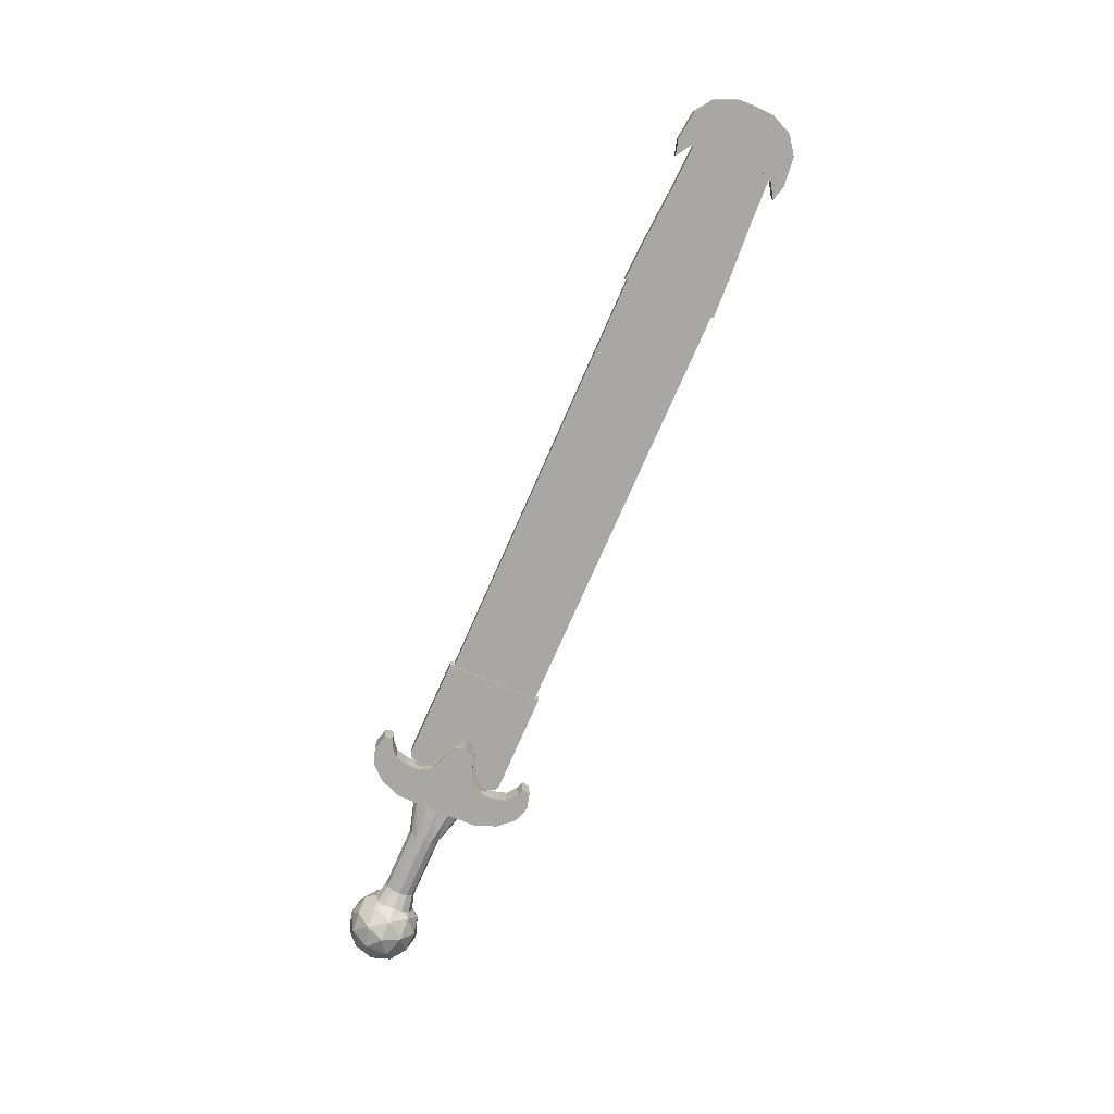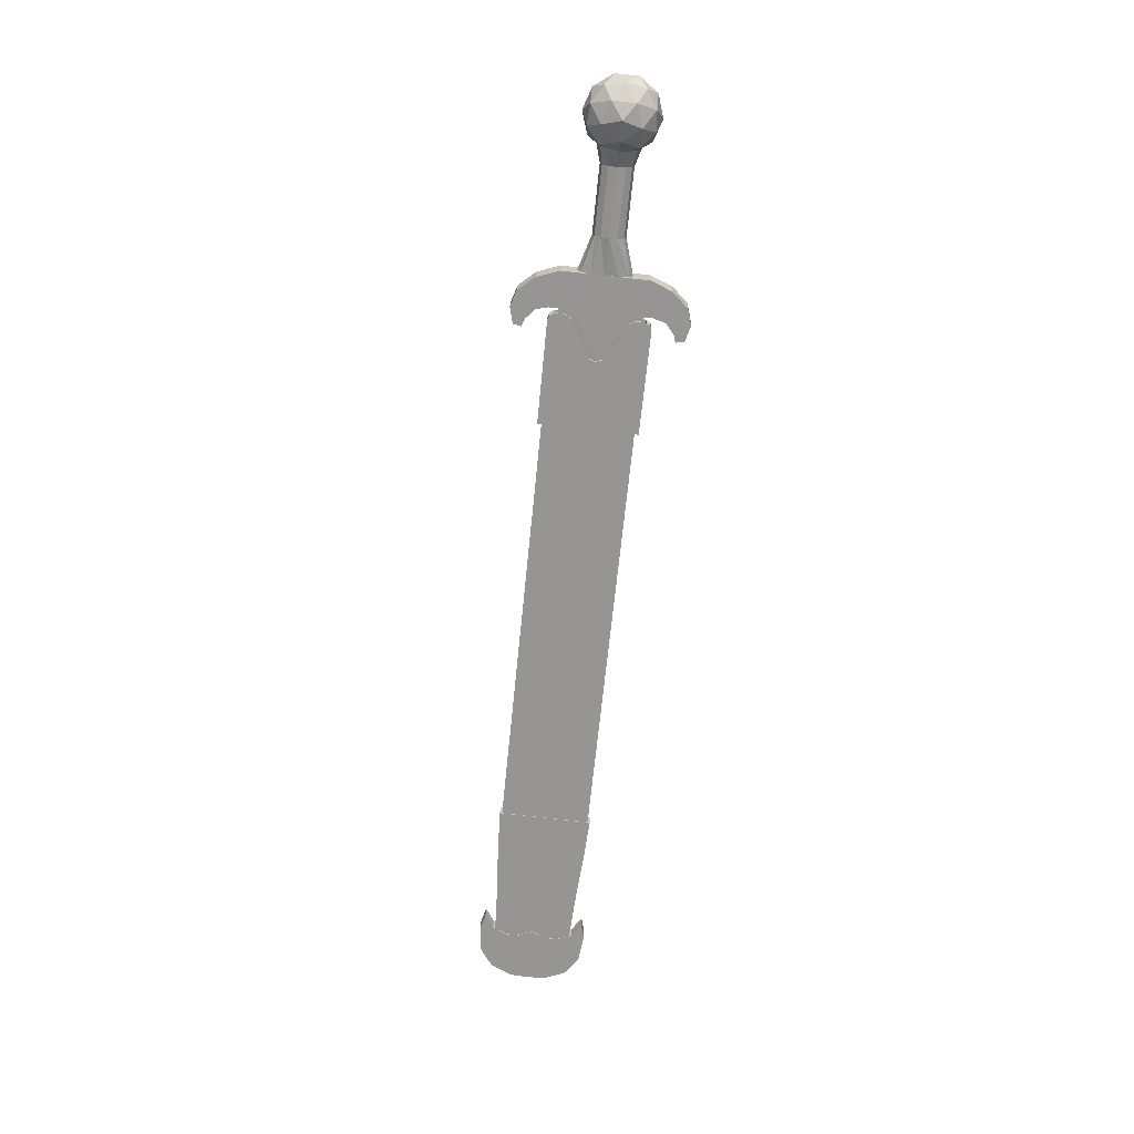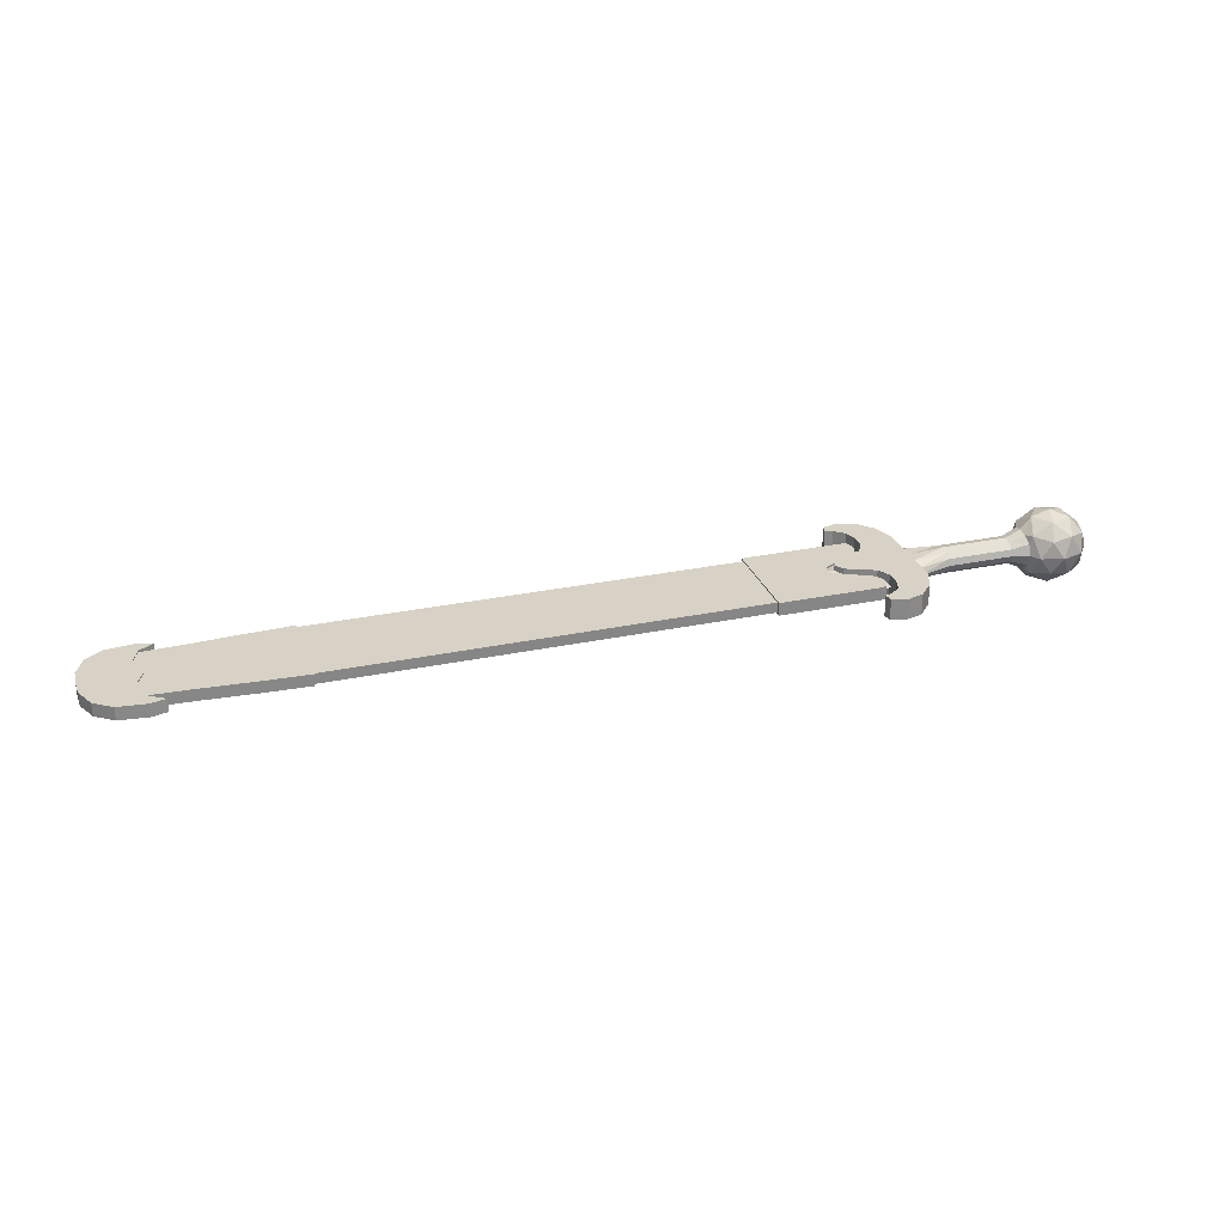
<metadata>
{"format":"obj","ext":"obj","renderer":"f3d","projection":"perspective","resolution":1024,"background":"white","views":[{"elev":-75.0,"azim":-115.0,"up":"+Z"},{"elev":-67.6,"azim":83.0,"up":"+Z"},{"elev":29.4,"azim":-18.5,"up":"+Z"}]}
</metadata>
<code>
v -0.2997 -0.04024 0.00742
v 0.1551 -0.04987 0.00665
v 0.155 -0.05021 -0.004255
v -0.2997 -0.04058 -0.003485
v 0.157 0.0436 0.003727
v -0.2977 0.05323 0.004497
v -0.2978 0.05289 -0.006409
v 0.157 0.04326 -0.007178
v -0.2987 0.006496 0.005959
v 0.1561 -0.003134 0.005189
v -0.2987 0.006155 -0.004947
v 0.156 -0.003474 -0.005717
v 0.1502 -0.05431 -0.005481
v 0.1513 -0.003417 -0.007072
v 0.1513 -0.002992 0.00656
v 0.1503 -0.05388 0.008152
v 0.257 -0.05698 -0.005649
v 0.257 -0.05655 0.007984
v 0.2623 -0.05546 -0.005709
v 0.2624 -0.05503 0.007924
v 0.2656 -0.04037 0.007458
v 0.2656 -0.04043 0.005413
v 0.2654 -0.04943 0.005695
v 0.2654 -0.04937 0.00774
v 0.2612 -0.0321 0.00721
v 0.2612 -0.03216 0.005165
v 0.2349 -0.01764 0.00682
v 0.2349 -0.0177 0.004776
v 0.2236 -0.0109 0.006637
v 0.2236 -0.01096 0.004592
v 0.2224 -0.002358 0.004326
v 0.2217 -0.004545 0.004396
v 0.2217 -0.004481 0.006441
v 0.2231 -0.0003411 0.004261
v 0.2238 0.001849 0.006238
v 0.2238 0.001785 0.004193
v 0.2354 0.008107 0.006015
v 0.2354 0.008043 0.00397
v 0.2624 0.02144 0.005536
v 0.2624 0.02137 0.003491
v 0.267 0.02952 0.005272
v 0.267 0.02946 0.003228
v 0.2672 0.03851 0.004991
v 0.2672 0.03845 0.002946
v 0.2592 0.04562 -0.008857
v 0.2644 0.04387 -0.008815
v 0.2645 0.0443 0.004817
v 0.2592 0.04605 0.004775
v 0.1524 0.04747 -0.008664
v 0.1524 0.0479 0.004968
v 0.2217 -0.004907 -0.007191
v 0.2238 0.001423 -0.007394
v 0.2653 -0.04979 -0.005892
v 0.2655 -0.0408 -0.006174
v 0.2612 -0.03252 -0.006422
v 0.2349 -0.01807 -0.006812
v 0.2354 0.007682 -0.007617
v 0.2672 0.03809 -0.008641
v 0.267 0.02909 -0.00836
v 0.2623 0.02101 -0.008096
v 0.2235 -0.01132 -0.006996
v 0.2647 -0.05101 -0.003806
v 0.2653 -0.04973 -0.003847
v 0.2647 -0.05071 0.005737
v 0.2666 0.03976 0.002907
v 0.2666 0.03946 -0.006636
v 0.2672 0.03815 -0.006596
v 0.2231 -0.0006394 -0.005281
v 0.2238 0.001487 -0.005349
v 0.2224 -0.002656 -0.005216
v 0.2217 -0.004843 -0.005146
v 0.2354 0.007745 -0.005572
v 0.2623 0.02108 -0.006052
v 0.267 0.02916 -0.006315
v 0.2223 -0.006761 0.004464
v 0.2223 -0.00706 -0.005079
v 0.2235 -0.01126 -0.004951
v 0.2655 -0.04073 -0.004129
v 0.2612 -0.03246 -0.004377
v 0.2349 -0.018 -0.004767
v 0.157 -0.04853 -0.00363
v 0.157 -0.04823 0.005912
v 0.158 -0.003195 0.004504
v 0.1579 -0.003493 -0.005038
v 0.1589 0.04184 0.003095
v 0.1589 0.04154 -0.006447
v -0.4474 -0.03166 0.008182
v -0.4 -0.03461 0.008163
v -0.4001 -0.03499 -0.004106
v -0.4474 -0.03204 -0.004086
v -0.341 -0.03976 0.008184
v -0.341 -0.04014 -0.004084
v -0.2962 -0.04265 0.008169
v -0.2962 -0.04304 -0.004099
v -0.2952 0.006442 0.006634
v -0.2952 0.006059 -0.005634
v -0.2941 0.05554 0.005098
v -0.2942 0.05515 -0.00717
v -0.339 0.05454 0.005235
v -0.339 0.05415 -0.007034
v -0.3982 0.05189 0.005457
v -0.3982 0.05151 -0.006812
v -0.4457 0.05095 0.005598
v -0.4457 0.05057 -0.00667
v -0.453 0.009785 0.006901
v -0.4531 0.009401 -0.005367
v -0.5011 0.01082 0.007664
v -0.5007 -0.007987 0.008251
v -0.5007 -0.008414 -0.005381
v -0.5012 0.0104 -0.005968
v -0.4915 -0.03033 0.008927
v -0.4915 -0.03076 -0.004705
v -0.4732 -0.04431 0.00932
v -0.4732 -0.04473 -0.004312
v -0.4433 -0.04847 0.009379
v -0.4433 -0.04889 -0.004252
v -0.4272 -0.04436 0.009214
v -0.4272 -0.04479 -0.004418
v -0.4421 -0.03415 0.00893
v -0.4422 -0.03457 -0.004702
v -0.4481 -0.01845 0.008454
v -0.4481 -0.01888 -0.005178
v -0.4478 -0.005051 0.008034
v -0.4478 -0.005476 -0.005597
v -0.4408 0.009547 0.007562
v -0.4408 0.009121 -0.00607
v -0.4472 0.02443 0.007113
v -0.4472 0.024 -0.006519
v -0.4469 0.03783 0.006694
v -0.4469 0.0374 -0.006938
v -0.4403 0.05326 0.006196
v -0.4403 0.05283 -0.007436
v -0.4249 0.06283 0.005861
v -0.425 0.06241 -0.007771
v -0.4408 0.06761 0.005749
v -0.4408 0.06719 -0.007883
v -0.4709 0.06472 0.00591
v -0.4709 0.0643 -0.007722
v -0.4898 0.05154 0.006366
v -0.4898 0.05111 -0.007266
v -0.4999 0.0296 0.007075
v -0.4999 0.02918 -0.006557
v 0.4983 -0.02245 -0.0004721
v 0.4894 -0.03007 0.01702
v 0.4948 -0.009843 0.0194
v 0.4988 0.001337 -0.001216
v 0.4903 0.0104 0.01576
v 0.4853 0.02088 -0.001795
v 0.4728 0.02178 0.01847
v 0.4628 0.02871 -0.001986
v 0.4521 0.02372 0.01543
v 0.44 0.02184 -0.001718
v 0.4359 0.01066 0.0189
v 0.4387 -0.04044 0.0002302
v 0.4351 -0.02783 0.02011
v 0.4507 -0.04176 0.01748
v 0.4612 -0.04827 0.0004217
v 0.4715 -0.0405 0.02042
v 0.4839 -0.0414 0.0001535
v 0.4621 -0.00858 0.03772
v 0.4562 0.01062 0.03138
v 0.4787 0.002788 0.03157
v 0.4418 -0.00833 0.032
v 0.4317 0.001364 0.01721
v 0.4305 -0.008477 0.01966
v 0.4554 -0.02787 0.03258
v 0.4312 -0.01833 0.01789
v 0.4782 -0.021 0.03231
v 0.4329 0.009135 0.01027
v 0.4321 -0.02669 0.01142
v 0.3087 -0.006197 0.01031
v 0.309 0.007587 0.009739
v 0.3465 0.001334 0.01067
v 0.3463 -0.006917 0.01271
v 0.3092 0.01754 0.004904
v 0.3466 0.007263 0.00561
v 0.3092 0.02104 -0.001385
v 0.3466 0.009281 -0.001106
v 0.3081 -0.03411 0.00034
v 0.3082 -0.03023 0.006398
v 0.346 -0.02151 0.006511
v 0.3459 -0.02394 -6.653e-05
v 0.3084 -0.01999 0.0106
v 0.3461 -0.01528 0.01119
v 0.4149 -0.0001145 0.01055
v 0.4147 -0.008365 0.01259
v 0.415 0.005814 0.005494
v 0.415 0.007832 -0.001222
v 0.4144 -0.02296 0.006395
v 0.4143 -0.02539 -0.0001823
v 0.4145 -0.01673 0.01107
v 0.4329 0.01252 -0.00141
v 0.432 -0.03084 -5.399e-05
v 0.4902 0.009326 -0.01868
v 0.4947 -0.01111 -0.02108
v 0.4894 -0.03115 -0.01741
v 0.4714 -0.04177 -0.02007
v 0.4506 -0.04284 -0.01696
v 0.435 -0.0291 -0.02038
v 0.4358 0.009393 -0.02158
v 0.452 0.02265 -0.01901
v 0.4727 0.02051 -0.02201
v 0.4619 -0.01098 -0.03928
v 0.4552 -0.02992 -0.03292
v 0.478 -0.02305 -0.03319
v 0.4416 -0.01038 -0.0335
v 0.4312 -0.01963 -0.01868
v 0.4304 -0.009751 -0.02112
v 0.456 0.008574 -0.03412
v 0.4316 5.841e-05 -0.01935
v 0.4785 0.0007432 -0.03393
v 0.4321 -0.02745 -0.01174
v 0.4328 0.008379 -0.01288
v 0.3086 -0.006874 -0.01135
v 0.3083 -0.02066 -0.01078
v 0.346 -0.016 -0.01184
v 0.3462 -0.007747 -0.01388
v 0.3081 -0.03061 -0.005949
v 0.3459 -0.02193 -0.006782
v 0.3091 0.01715 -0.007443
v 0.3465 0.006848 -0.007683
v 0.3089 0.006919 -0.01165
v 0.3464 0.0006149 -0.01236
v 0.4145 -0.01745 -0.01195
v 0.4146 -0.009196 -0.014
v 0.4143 -0.02337 -0.006898
v 0.415 0.005399 -0.007799
v 0.4148 -0.0008339 -0.01247
v 0.2354 -0.01418 0.0108
v 0.2493 -0.02152 0.011
v 0.2492 -0.0222 -0.01081
v 0.2353 -0.01486 -0.01101
v 0.265 -0.02802 0.01117
v 0.265 -0.0287 -0.01064
v 0.2718 -0.04137 0.01157
v 0.2717 -0.04205 -0.01024
v 0.2715 -0.05634 0.01204
v 0.2714 -0.05702 -0.009775
v 0.2677 -0.06947 0.01246
v 0.2676 -0.07015 -0.009356
v 0.2569 -0.07805 0.01275
v 0.2569 -0.07873 -0.009062
v 0.2489 -0.08053 0.01284
v 0.2489 -0.08121 -0.008966
v 0.2505 -0.08937 0.01312
v 0.2505 -0.09005 -0.008694
v 0.2672 -0.09412 0.01323
v 0.2671 -0.0948 -0.008585
v 0.284 -0.0892 0.01303
v 0.284 -0.08988 -0.008778
v 0.2993 -0.07278 0.01248
v 0.2993 -0.07347 -0.009327
v 0.3086 -0.05008 0.01175
v 0.3086 -0.05076 -0.01006
v 0.3095 -0.006213 0.01038
v 0.3095 -0.006895 -0.01143
v 0.3105 0.03765 0.00901
v 0.3104 0.03697 -0.0128
v 0.3022 0.06073 0.008309
v 0.3021 0.06005 -0.0135
v 0.2875 0.07778 0.00781
v 0.2875 0.07709 -0.014
v 0.2709 0.08341 0.007674
v 0.2709 0.08273 -0.01414
v 0.2541 0.07936 0.007839
v 0.254 0.07868 -0.01397
v 0.2521 0.0706 0.008118
v 0.2521 0.06992 -0.01369
v 0.26 0.06779 0.008187
v 0.2599 0.06711 -0.01362
v 0.2704 0.05876 0.008445
v 0.2703 0.05808 -0.01337
v 0.2736 0.04548 0.008852
v 0.2736 0.0448 -0.01296
v 0.2733 0.03051 0.00932
v 0.2733 0.02983 -0.01249
v 0.266 0.01745 0.009745
v 0.2659 0.01677 -0.01207
v 0.25 0.01163 0.009965
v 0.2499 0.01095 -0.01185
v 0.2358 0.004882 0.01021
v 0.2357 0.004201 -0.0116
v 0.2294 -0.004516 0.01052
v 0.2293 -0.005197 -0.01129
v 0.282 -0.005801 0.004976
v 0.2811 -0.04791 0.0008343
v 0.2553 -0.04736 0.0008779
v 0.1069 -0.04099 0.001028
v 0.0118 -0.03575 0.001088
v -0.2214 0.004822 0.004647
v -0.1044 -0.0349 0.001336
v -0.1738 -0.03343 0.001453
v -0.2223 -0.03563 0.001636
v -0.2206 0.04501 -0.0008867
v -0.1722 0.04076 -0.0008676
v -0.1028 0.03929 -0.0009849
v 0.0133 0.03522 -0.001131
v 0.2829 0.03596 -0.001789
v 0.2571 0.03651 -0.001745
v 0.1086 0.03643 -0.001393
v -0.436 0.009233 0.0007381
v -0.4054 0.008618 0.001777
v -0.4055 0.004144 0.0008248
v -0.3747 0.008003 0.002815
v -0.3749 -0.001554 0.0009311
v -0.344 0.00737 0.003309
v -0.3444 -0.00776 0.001053
v -0.3134 0.00673 0.003529
v -0.3138 -0.01437 0.001188
v -0.2827 0.006089 0.00375
v -0.2833 -0.02129 0.001332
v -0.2521 0.005457 0.004244
v -0.2528 -0.02841 0.001482
v -0.4053 0.01302 0.0005471
v -0.3745 0.01742 0.0003375
v -0.3437 0.02233 0.0001119
v -0.313 0.02765 -0.0001267
v -0.2822 0.03326 -0.0003748
v -0.2514 0.03909 -0.000629
v 0.282 -0.006142 -0.00593
v -0.2214 0.004555 -0.003897
v -0.4054 0.008549 -0.0004044
v -0.3747 0.007866 -0.001547
v -0.3441 0.0072 -0.002144
v -0.3134 0.006542 -0.002469
v -0.2827 0.005885 -0.002793
v -0.2521 0.005218 -0.00339
f 2 1 3
f 3 1 4
f 6 5 7
f 7 5 8
f 9 5 6
f 9 10 5
f 9 2 10
f 9 1 2
f 7 8 11
f 8 12 11
f 12 3 11
f 3 4 11
f 14 13 15
f 16 15 13
f 13 17 16
f 18 16 17
f 17 19 18
f 20 18 19
f 22 21 23
f 24 23 21
f 21 22 25
f 26 25 22
f 25 26 27
f 28 27 26
f 27 28 29
f 30 29 28
f 32 31 33
f 31 34 33
f 33 34 35
f 35 34 36
f 35 36 37
f 38 37 36
f 37 38 39
f 40 39 38
f 39 40 41
f 42 41 40
f 41 42 43
f 44 43 42
f 46 45 47
f 48 47 45
f 45 49 48
f 50 48 49
f 49 14 50
f 15 50 14
f 37 39 15
f 39 41 15
f 41 43 15
f 50 15 48
f 15 43 48
f 48 43 47
f 51 14 52
f 35 37 15
f 33 35 15
f 29 33 15
f 27 29 18
f 16 18 15
f 18 29 15
f 20 24 18
f 24 21 18
f 21 25 18
f 25 27 18
f 19 17 53
f 53 17 54
f 54 17 55
f 55 17 56
f 57 52 14
f 46 58 45
f 49 45 14
f 45 58 14
f 58 59 14
f 59 60 14
f 60 57 14
f 13 14 17
f 14 61 17
f 61 56 17
f 51 61 14
f 63 62 53
f 53 62 19
f 62 64 19
f 19 64 20
f 20 64 24
f 24 64 23
f 44 65 43
f 43 65 47
f 65 66 47
f 47 66 46
f 46 66 58
f 58 66 67
f 69 68 52
f 68 70 52
f 52 70 51
f 51 70 71
f 52 57 69
f 72 69 57
f 73 72 60
f 57 60 72
f 60 59 73
f 74 73 59
f 58 67 59
f 74 59 67
f 30 75 29
f 75 32 29
f 32 33 29
f 51 71 61
f 71 76 61
f 61 76 77
f 78 63 54
f 53 54 63
f 54 55 78
f 79 78 55
f 80 79 56
f 55 56 79
f 61 77 56
f 80 56 77
f 82 81 83
f 84 83 81
f 83 84 85
f 86 85 84
f 66 86 67
f 67 86 74
f 74 86 73
f 73 86 72
f 72 86 69
f 69 86 68
f 68 86 84
f 62 81 64
f 82 64 81
f 62 63 81
f 81 63 84
f 76 84 77
f 77 84 80
f 80 84 79
f 79 84 78
f 84 63 78
f 75 30 83
f 30 28 83
f 28 26 83
f 26 22 83
f 22 23 83
f 83 23 82
f 23 64 82
f 71 84 76
f 32 83 31
f 32 75 83
f 65 44 85
f 44 42 85
f 42 40 85
f 40 38 85
f 38 36 85
f 85 36 83
f 36 34 83
f 34 31 83
f 71 70 84
f 70 68 84
f 65 85 66
f 86 66 85
f 88 87 89
f 89 87 90
f 91 88 92
f 92 88 89
f 93 91 94
f 94 91 92
f 95 93 96
f 96 93 94
f 97 95 98
f 98 95 96
f 99 97 100
f 100 97 98
f 101 99 102
f 102 99 100
f 103 101 104
f 104 101 102
f 99 95 97
f 95 91 93
f 99 91 95
f 99 88 91
f 101 88 99
f 101 87 88
f 101 105 87
f 103 105 101
f 98 96 100
f 94 92 96
f 96 92 100
f 92 89 100
f 100 89 102
f 89 90 102
f 90 106 102
f 102 106 104
f 108 107 109
f 109 107 110
f 111 108 112
f 112 108 109
f 113 111 114
f 114 111 112
f 115 113 116
f 116 113 114
f 117 115 118
f 118 115 116
f 119 117 120
f 120 117 118
f 121 119 122
f 122 119 120
f 123 121 124
f 124 121 122
f 125 123 126
f 126 123 124
f 127 125 128
f 128 125 126
f 129 127 130
f 130 127 128
f 131 129 132
f 132 129 130
f 133 131 134
f 134 131 132
f 135 133 136
f 136 133 134
f 137 135 138
f 138 135 136
f 139 137 140
f 140 137 138
f 141 139 142
f 142 139 140
f 107 141 110
f 110 141 142
f 135 131 133
f 119 115 117
f 137 131 135
f 119 113 115
f 121 113 119
f 137 129 131
f 121 111 113
f 139 129 137
f 141 129 139
f 141 127 129
f 107 127 141
f 121 108 111
f 123 108 121
f 123 107 108
f 123 127 107
f 125 127 123
f 134 132 136
f 118 116 120
f 136 132 138
f 116 114 120
f 120 114 122
f 132 130 138
f 114 112 122
f 138 130 140
f 140 130 142
f 130 128 142
f 142 128 110
f 112 109 122
f 122 109 124
f 109 110 124
f 110 128 124
f 124 128 126
f 144 143 145
f 145 143 146
f 145 146 147
f 147 148 149
f 149 148 150
f 149 150 151
f 151 152 153
f 155 154 156
f 156 157 158
f 158 157 159
f 158 159 144
f 148 147 146
f 152 151 150
f 157 156 154
f 143 144 159
f 161 160 162
f 151 161 149
f 149 161 162
f 149 162 147
f 163 160 161
f 153 164 163
f 165 163 164
f 153 163 161
f 153 161 151
f 166 160 163
f 156 166 155
f 155 166 163
f 165 167 163
f 155 163 167
f 168 160 166
f 144 168 158
f 158 168 166
f 158 166 156
f 162 160 168
f 147 162 145
f 145 162 168
f 145 168 144
f 153 169 164
f 170 155 167
f 172 171 173
f 174 173 171
f 175 172 176
f 173 176 172
f 177 175 178
f 176 178 175
f 180 179 181
f 182 181 179
f 183 180 184
f 181 184 180
f 171 183 174
f 184 174 183
f 173 174 185
f 186 185 174
f 176 173 187
f 185 187 173
f 178 176 188
f 187 188 176
f 181 182 189
f 190 189 182
f 184 181 191
f 189 191 181
f 174 184 186
f 191 186 184
f 164 169 185
f 185 169 187
f 189 170 191
f 191 170 167
f 188 187 192
f 169 192 187
f 185 186 164
f 164 186 165
f 190 193 189
f 170 189 193
f 191 167 186
f 167 165 186
f 152 192 169
f 152 169 153
f 194 146 195
f 195 146 143
f 195 143 196
f 196 159 197
f 197 159 157
f 197 157 198
f 198 154 199
f 200 152 201
f 201 150 202
f 202 150 148
f 202 148 194
f 159 196 143
f 154 198 157
f 150 201 152
f 146 194 148
f 204 203 205
f 198 204 197
f 197 204 205
f 197 205 196
f 206 203 204
f 199 207 206
f 208 206 207
f 199 206 204
f 199 204 198
f 209 203 206
f 201 209 200
f 200 209 206
f 208 210 206
f 200 206 210
f 211 203 209
f 194 211 202
f 202 211 209
f 202 209 201
f 205 203 211
f 196 205 195
f 195 205 211
f 195 211 194
f 199 212 207
f 200 213 152
f 213 200 210
f 215 214 216
f 217 216 214
f 218 215 219
f 216 219 215
f 179 218 182
f 219 182 218
f 220 177 221
f 178 221 177
f 222 220 223
f 221 223 220
f 214 222 217
f 223 217 222
f 216 217 224
f 225 224 217
f 219 216 226
f 224 226 216
f 182 219 190
f 226 190 219
f 221 178 227
f 188 227 178
f 223 221 228
f 227 228 221
f 217 223 225
f 228 225 223
f 207 212 224
f 224 212 226
f 227 213 228
f 228 213 210
f 190 226 193
f 212 193 226
f 224 225 207
f 207 225 208
f 188 192 227
f 213 227 192
f 228 210 225
f 210 208 225
f 154 193 212
f 154 212 199
f 154 170 193
f 155 170 154
f 152 213 192
f 230 229 231
f 231 229 232
f 233 230 234
f 234 230 231
f 235 233 236
f 236 233 234
f 237 235 238
f 238 235 236
f 239 237 240
f 240 237 238
f 241 239 242
f 242 239 240
f 243 241 244
f 244 241 242
f 245 243 246
f 246 243 244
f 247 245 248
f 248 245 246
f 249 247 250
f 250 247 248
f 251 249 252
f 252 249 250
f 253 251 254
f 254 251 252
f 255 253 256
f 256 253 254
f 257 255 258
f 258 255 256
f 259 257 260
f 260 257 258
f 261 259 262
f 262 259 260
f 263 261 264
f 264 261 262
f 265 263 266
f 266 263 264
f 267 265 268
f 268 265 266
f 269 267 270
f 270 267 268
f 271 269 272
f 272 269 270
f 273 271 274
f 274 271 272
f 275 273 276
f 276 273 274
f 277 275 278
f 278 275 276
f 279 277 280
f 280 277 278
f 281 279 282
f 282 279 280
f 283 281 284
f 284 281 282
f 229 283 232
f 232 283 284
f 269 265 267
f 269 263 265
f 271 263 269
f 271 261 263
f 271 259 261
f 273 259 271
f 273 257 259
f 275 257 273
f 275 255 257
f 277 255 275
f 245 241 243
f 247 241 245
f 247 239 241
f 249 239 247
f 251 239 249
f 251 237 239
f 253 237 251
f 253 235 237
f 255 235 253
f 277 235 255
f 277 233 235
f 279 233 277
f 279 230 233
f 281 230 279
f 281 229 230
f 281 283 229
f 268 266 270
f 266 264 270
f 270 264 272
f 264 262 272
f 262 260 272
f 272 260 274
f 260 258 274
f 274 258 276
f 258 256 276
f 276 256 278
f 244 242 246
f 246 242 248
f 242 240 248
f 248 240 250
f 250 240 252
f 240 238 252
f 252 238 254
f 238 236 254
f 254 236 256
f 256 236 278
f 236 234 278
f 278 234 280
f 234 231 280
f 280 231 282
f 231 232 282
f 232 284 282
f 286 285 287
f 287 285 288
f 288 285 289
f 289 290 291
f 291 290 292
f 292 290 293
f 285 290 289
f 294 290 295
f 295 290 296
f 296 290 297
f 285 298 299
f 300 285 299
f 297 285 300
f 290 285 297
f 302 301 303
f 304 302 303
f 304 303 305
f 306 304 305
f 307 306 305
f 308 306 307
f 309 308 307
f 310 308 309
f 311 310 309
f 312 310 311
f 313 312 311
f 290 312 313
f 293 290 313
f 314 301 302
f 304 314 302
f 315 314 304
f 306 315 304
f 316 315 306
f 308 316 306
f 317 316 308
f 310 317 308
f 318 317 310
f 312 318 310
f 319 318 312
f 290 319 312
f 294 319 290
f 298 320 299
f 299 320 300
f 300 320 297
f 297 321 296
f 296 321 295
f 295 321 294
f 320 321 297
f 293 321 292
f 292 321 291
f 291 321 289
f 320 286 287
f 288 320 287
f 289 320 288
f 321 320 289
f 322 301 314
f 323 322 314
f 323 314 315
f 324 323 315
f 316 324 315
f 325 324 316
f 317 325 316
f 326 325 317
f 318 326 317
f 327 326 318
f 319 327 318
f 321 327 319
f 294 321 319
f 303 301 322
f 323 303 322
f 305 303 323
f 324 305 323
f 307 305 324
f 325 307 324
f 309 307 325
f 326 309 325
f 311 309 326
f 327 311 326
f 313 311 327
f 321 313 327
f 293 313 321

</code>
